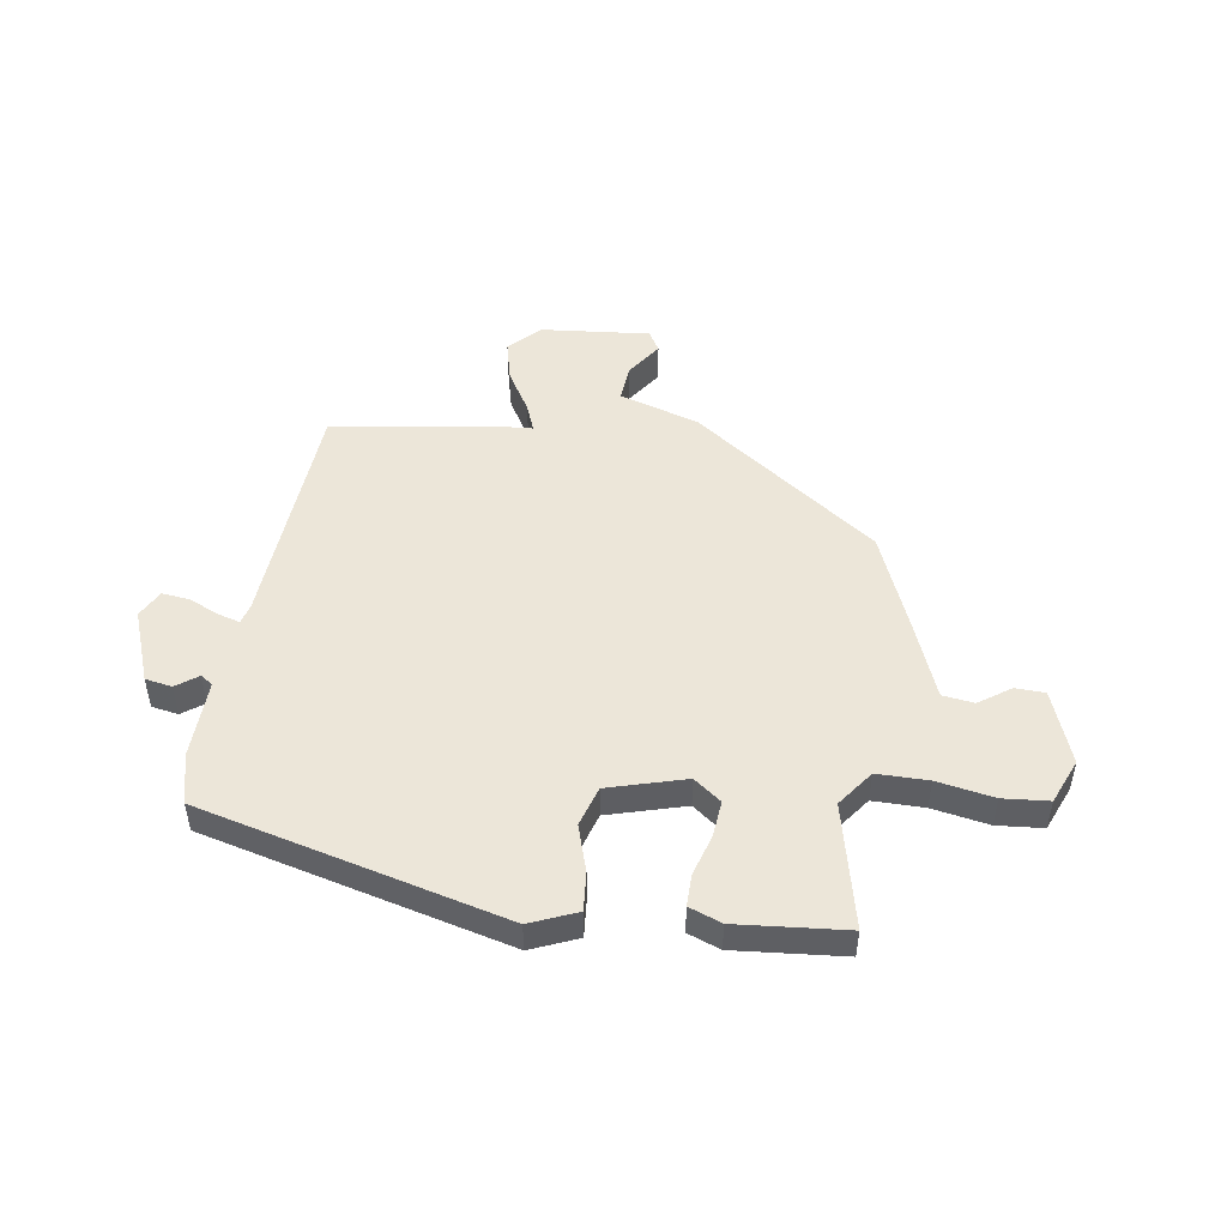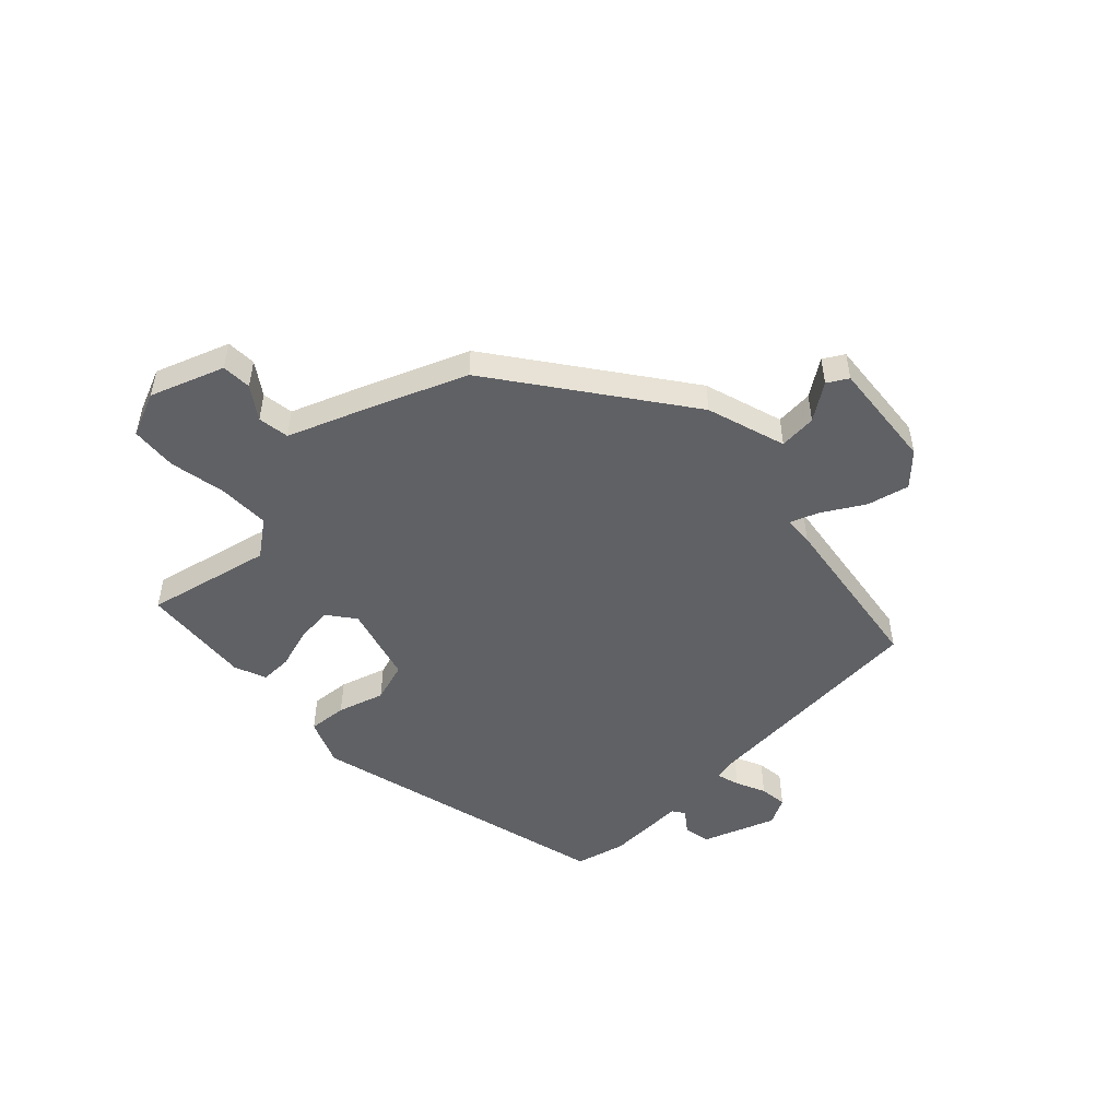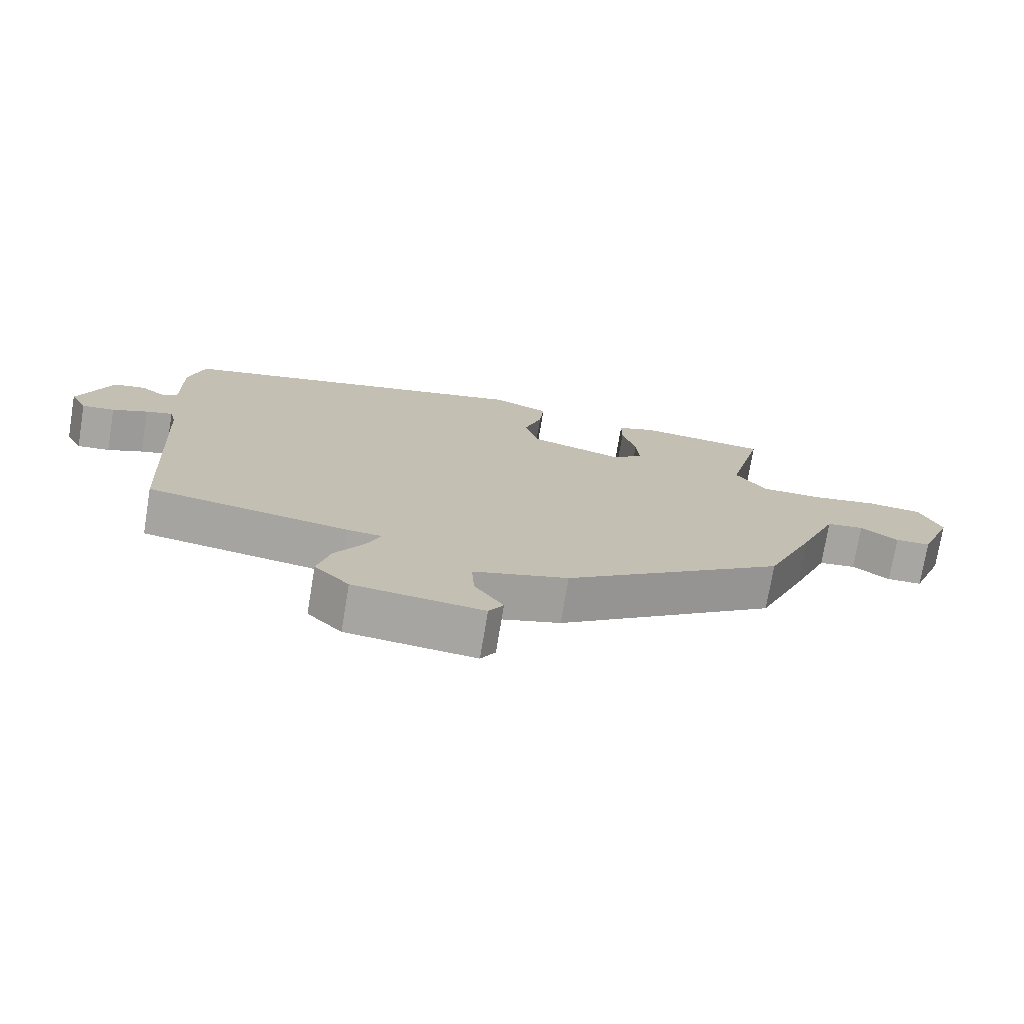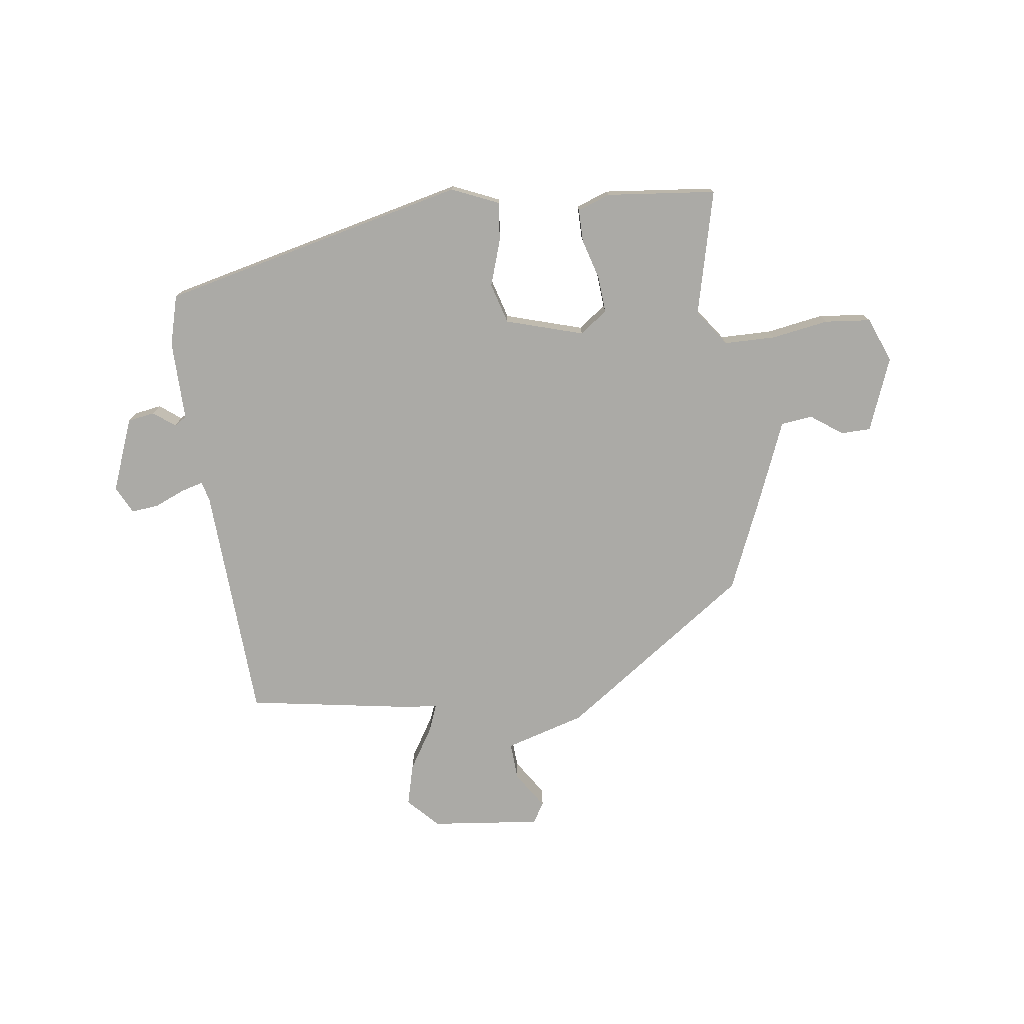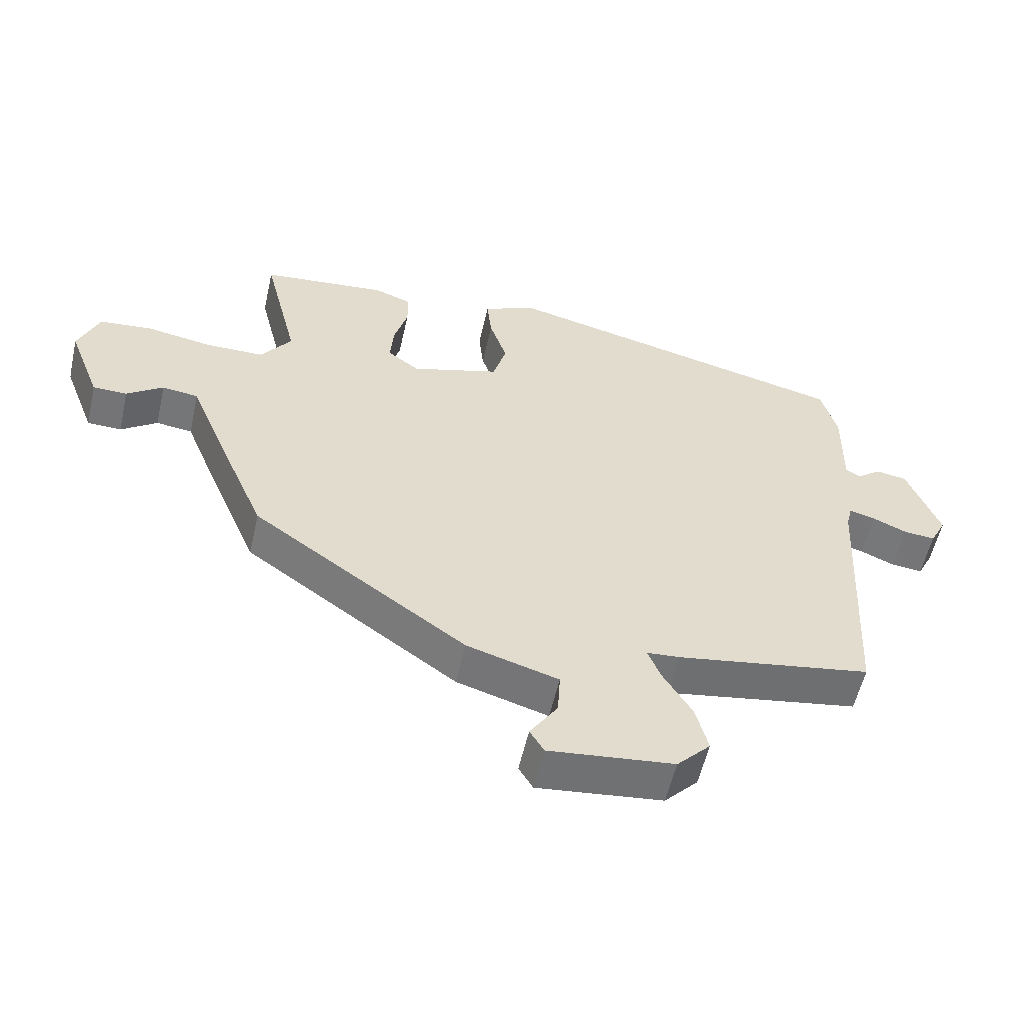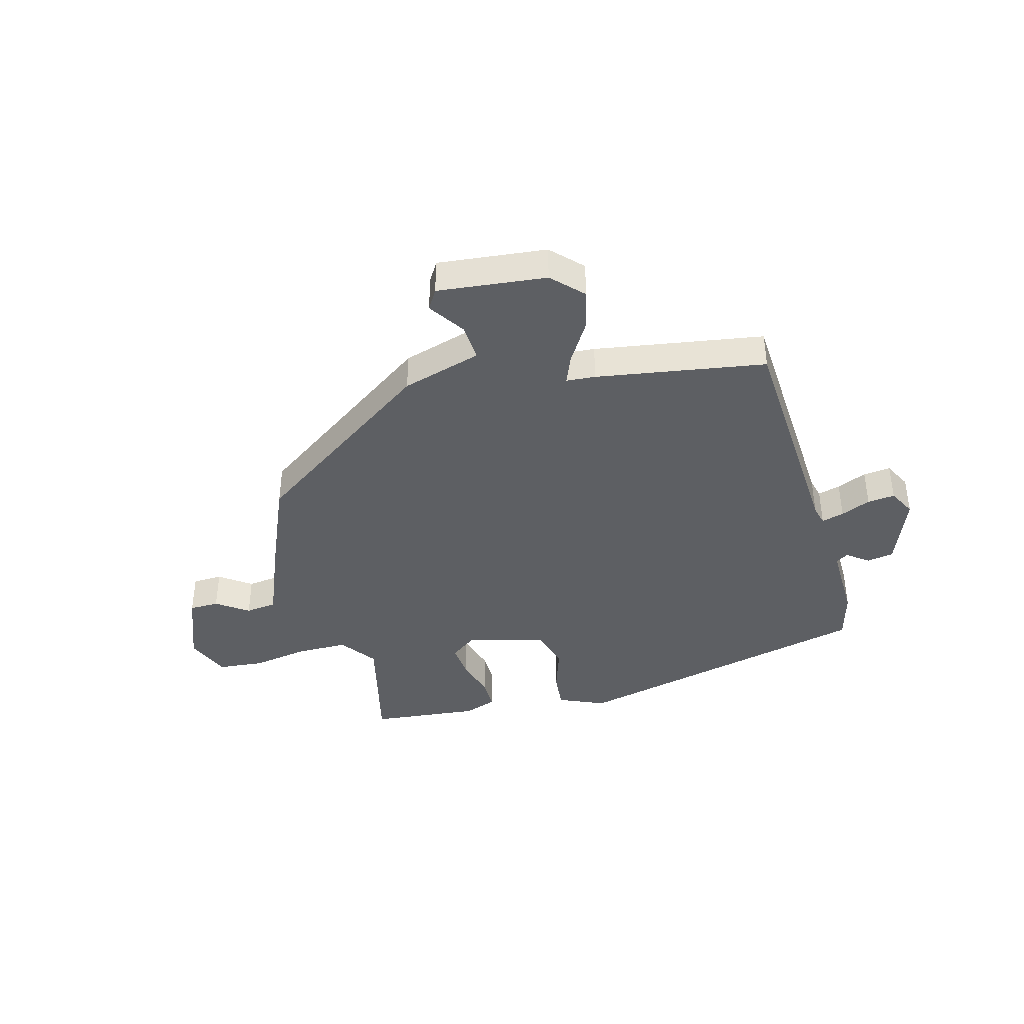
<metadata>
{"format":"obj","ext":"obj","renderer":"f3d","projection":"perspective","resolution":1024,"background":"white","views":[{"elev":49.2,"azim":9.3,"up":"+Y"},{"elev":-49.9,"azim":134.7,"up":"+Y"},{"elev":-74.1,"azim":-9.4,"up":"+Z"},{"elev":-75.7,"azim":7.5,"up":"+Y"},{"elev":-56.1,"azim":167.3,"up":"+Z"},{"elev":-40.1,"azim":-164.7,"up":"+Y"}]}
</metadata>
<code>
v 0.521 0.07 0.456
v 0.467 0.07 0.235
v 0.514 0.07 0.17
v 0.605 0.07 0.169
v 0.706 0.07 0.186
v 0.788 0.07 0.178
v 0.82 0.07 0.098
v 0.77 0.07 -0.032
v 0.717 0.07 -0.033
v 0.661 0.07 0.007
v 0.605 0.07 0
v 0.548 0.07 -0.14
v 0.476 0.07 -0.309
v 0.145 0.07 -0.542
v 0.003 0.07 -0.584
v 0.007 0.07 -0.651
v 0.05 0.07 -0.716
v 0.028 0.07 -0.752
v -0.166 0.07 -0.731
v -0.218 0.07 -0.677
v -0.199 0.07 -0.603
v -0.154 0.07 -0.53
v -0.134 0.07 -0.48
v -0.186 0.07 -0.476
v -0.487 0.07 -0.427
v -0.51 0.07 -0.005
v -0.519 0.07 0.031
v -0.559 0.07 0.02
v -0.612 0.07 -0.003
v -0.661 0.07 -0.008
v -0.686 0.07 0.041
v -0.636 0.07 0.17
v -0.588 0.07 0.178
v -0.55 0.07 0.149
v -0.528 0.07 0.163
v -0.53 0.07 0.305
v -0.506 0.07 0.394
v 0.038 0.07 0.524
v 0.121 0.07 0.488
v 0.114 0.07 0.419
v 0.087 0.07 0.337
v 0.108 0.07 0.265
v 0.245 0.07 0.224
v 0.294 0.07 0.26
v 0.289 0.07 0.325
v 0.268 0.07 0.398
v 0.268 0.07 0.455
v 0.326 0.07 0.476
v 0.521 0 0.456
v 0.467 0 0.235
v 0.514 0 0.17
v 0.605 0 0.169
v 0.706 0 0.186
v 0.788 0 0.178
v 0.82 0 0.098
v 0.77 0 -0.032
v 0.717 0 -0.033
v 0.661 0 0.007
v 0.605 0 0
v 0.548 0 -0.14
v 0.476 0 -0.309
v 0.145 0 -0.542
v 0.003 0 -0.584
v 0.007 0 -0.651
v 0.05 0 -0.716
v 0.028 0 -0.752
v -0.166 0 -0.731
v -0.218 0 -0.677
v -0.199 0 -0.603
v -0.154 0 -0.53
v -0.134 0 -0.48
v -0.186 0 -0.476
v -0.487 0 -0.427
v -0.51 0 -0.005
v -0.519 0 0.031
v -0.559 0 0.02
v -0.612 0 -0.003
v -0.661 0 -0.008
v -0.686 0 0.041
v -0.636 0 0.17
v -0.588 0 0.178
v -0.55 0 0.149
v -0.528 0 0.163
v -0.53 0 0.305
v -0.506 0 0.394
v 0.038 0 0.524
v 0.121 0 0.488
v 0.114 0 0.419
v 0.087 0 0.337
v 0.108 0 0.265
v 0.245 0 0.224
v 0.294 0 0.26
v 0.289 0 0.325
v 0.268 0 0.398
v 0.268 0 0.455
v 0.326 0 0.476
f 45 46 47 48
f 44 45 48 1
f 38 39 40 41
f 36 37 38 41
f 35 36 41 42
f 34 35 42 43
f 32 33 34
f 31 32 34
f 28 29 30 31
f 27 28 31 34
f 23 24 25 26
f 23 26 27
f 19 20 21 22
f 19 22 23
f 16 17 18 19
f 15 16 19 23
f 11 12 13 14
f 11 14 15 23
f 7 8 9 10
f 7 10 11
f 4 5 6 7
f 3 4 7 11
f 2 3 11 23
f 44 1 2 23
f 23 27 34 43
f 23 43 44
f 96 95 94 93
f 49 96 93 92
f 89 88 87 86
f 89 86 85 84
f 90 89 84 83
f 91 90 83 82
f 82 81 80
f 82 80 79
f 79 78 77 76
f 82 79 76 75
f 74 73 72 71
f 75 74 71
f 70 69 68 67
f 71 70 67
f 67 66 65 64
f 71 67 64 63
f 62 61 60 59
f 71 63 62 59
f 58 57 56 55
f 59 58 55
f 55 54 53 52
f 59 55 52 51
f 71 59 51 50
f 71 50 49 92
f 91 82 75 71
f 92 91 71
f 1 49 50 2
f 2 50 51 3
f 3 51 52 4
f 4 52 53 5
f 5 53 54 6
f 6 54 55 7
f 7 55 56 8
f 8 56 57 9
f 9 57 58 10
f 10 58 59 11
f 11 59 60 12
f 12 60 61 13
f 13 61 62 14
f 14 62 63 15
f 15 63 64 16
f 16 64 65 17
f 17 65 66 18
f 18 66 67 19
f 19 67 68 20
f 20 68 69 21
f 21 69 70 22
f 22 70 71 23
f 23 71 72 24
f 24 72 73 25
f 25 73 74 26
f 26 74 75 27
f 27 75 76 28
f 28 76 77 29
f 29 77 78 30
f 30 78 79 31
f 31 79 80 32
f 32 80 81 33
f 33 81 82 34
f 34 82 83 35
f 35 83 84 36
f 36 84 85 37
f 37 85 86 38
f 38 86 87 39
f 39 87 88 40
f 40 88 89 41
f 41 89 90 42
f 42 90 91 43
f 43 91 92 44
f 44 92 93 45
f 45 93 94 46
f 46 94 95 47
f 47 95 96 48
f 48 96 49 1

</code>
